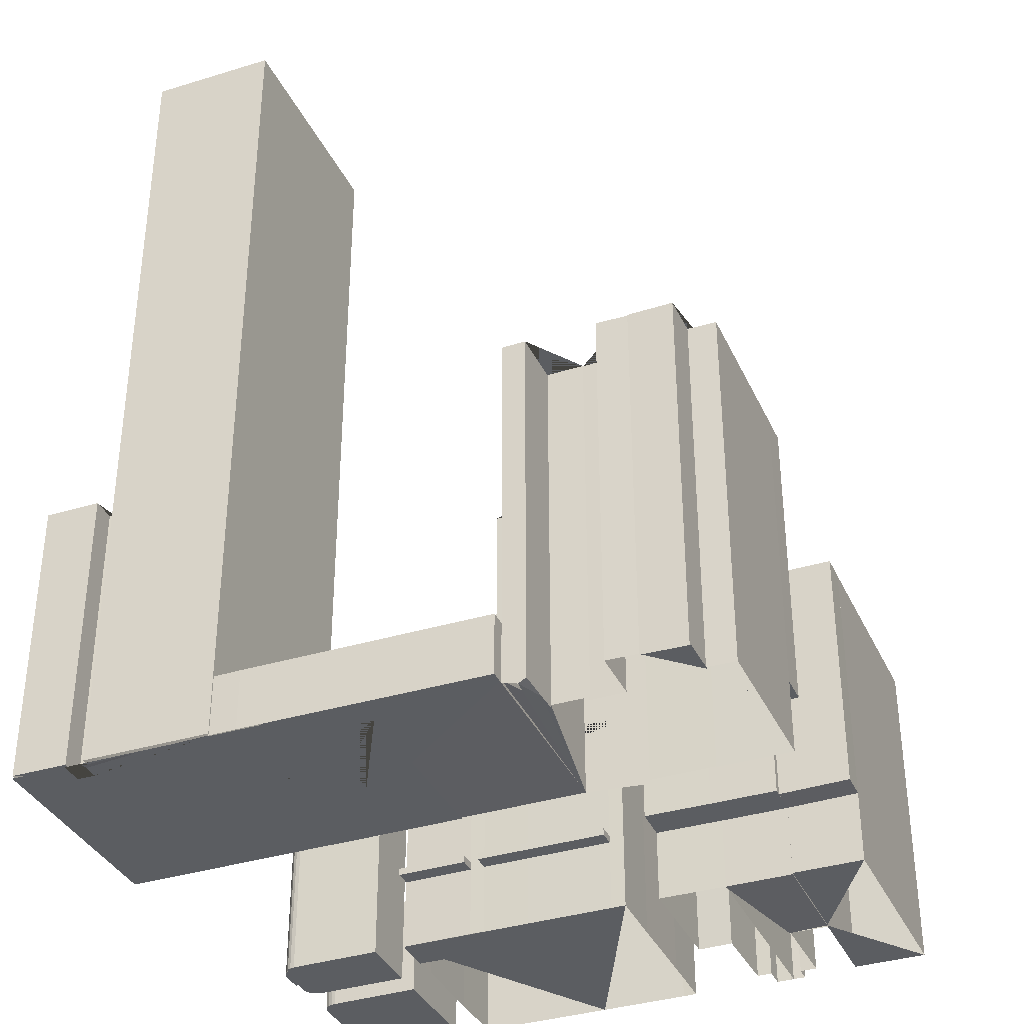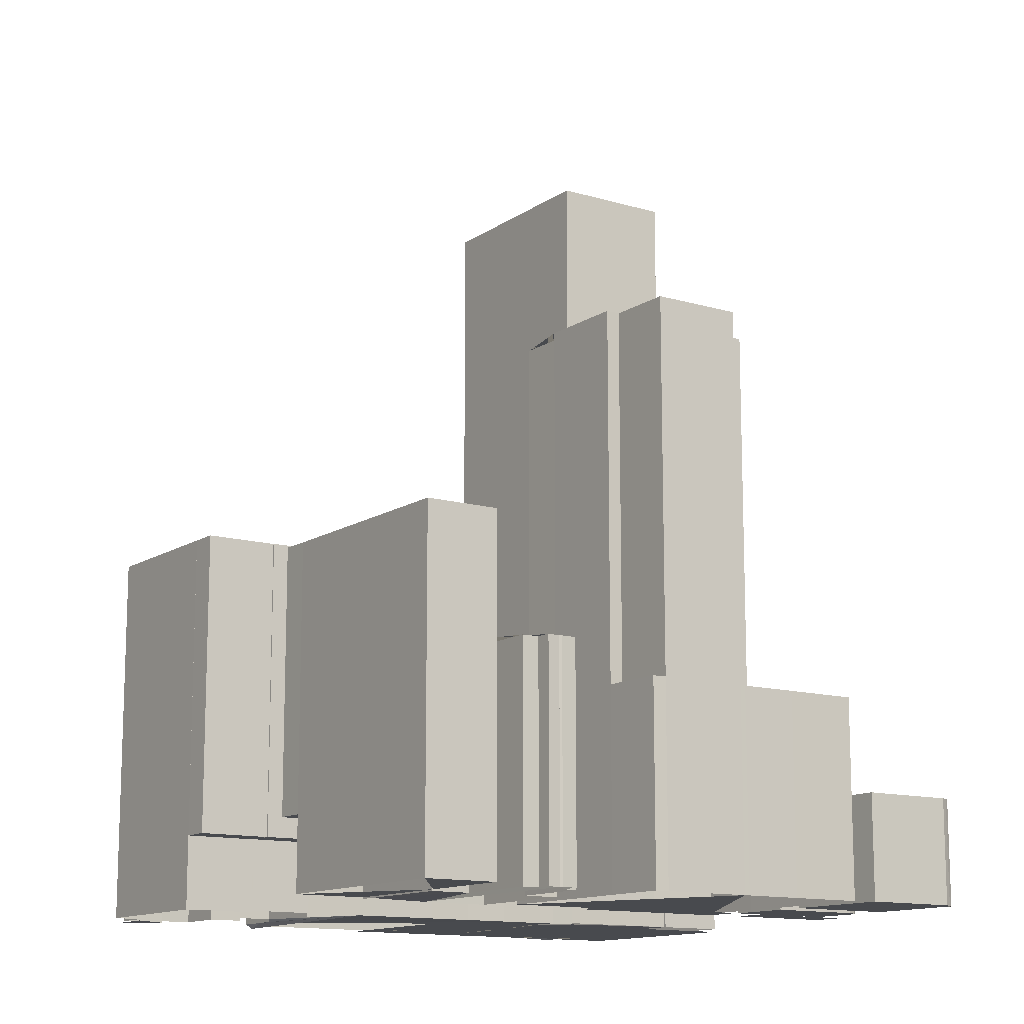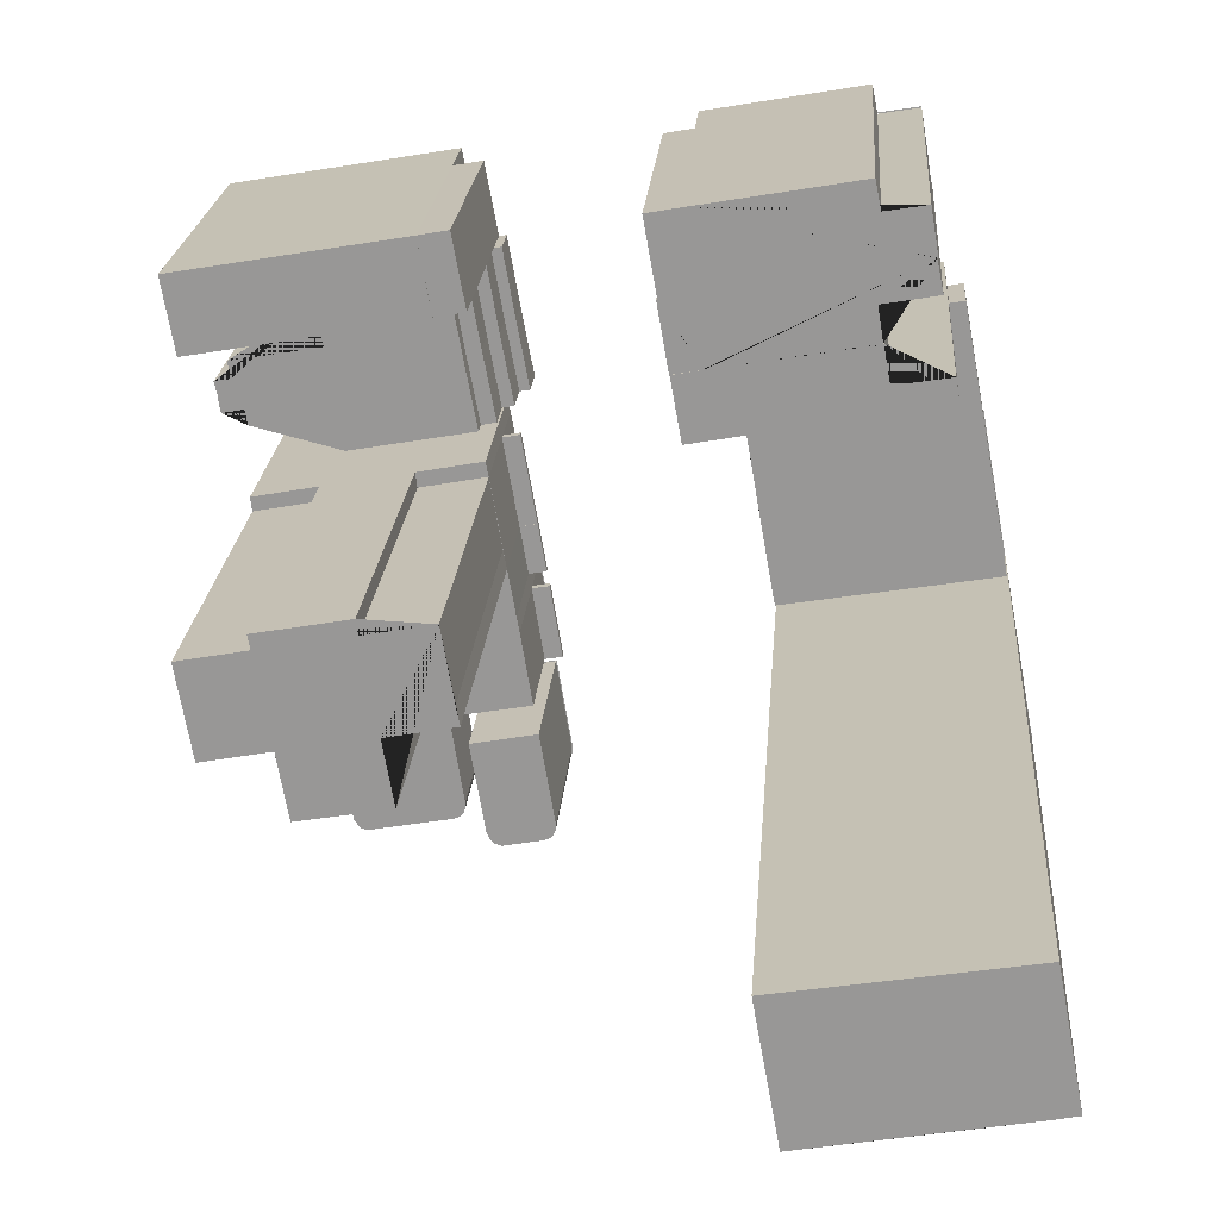
<metadata>
{"format":"obj","ext":"obj","renderer":"f3d","projection":"perspective","resolution":1024,"background":"white","views":[{"elev":-36.1,"azim":-57.7,"up":"+Y"},{"elev":-13.0,"azim":65.7,"up":"+Y"},{"elev":21.0,"azim":-175.9,"up":"+Z"}]}
</metadata>
<code>
g Mesh1 Model
v -32.94 4.4 26.5
v -30.19 4.4 26.06
v -33.44 4.5 23.5
f 1 2 3
g Mesh2 Model
v -39.12 4.6 -1.312
v -39.12 8.8 -1.312
v -39.44 8.8 -3.188
v -39.44 4.6 -3.188
f 4 5 6 7
v -36.06 4.6 15.19
v -36.06 8.8 15.19
f 8 9 5 4
v -35 4.8 15
v -35 8.8 15
f 9 8 10 11
v -35 4.6 15
f 12 10 8
v -21.31 8.8 12.56
v -21.31 4.6 12.56
f 13 14 12 10 11
v -21.62 4.6 10.88
v -21.62 8.8 10.88
f 15 16 13 14
v -22.38 4.6 6.562
v -22.38 8.8 6.562
f 17 18 16 15
v -22.94 4.6 3.5
v -22.94 8.8 3.5
f 19 20 18 17
v -23.44 4.6 0.375
v -23.44 8.8 0.375
v -23.32 4.6 1.093
f 21 22 20 19 23
v -24 4.6 -2.75
v -24 8.8 -2.75
v -23.85 4.6 -1.935
f 24 25 22 21 26
v -24.19 4.6 -3.938
v -24.19 8.8 -3.938
v -24.04 4.6 -2.973
f 27 28 25 24 29
v -24.5 4.6 -5.625
v -24.5 8.8 -5.625
f 30 31 28 27
v -34 4.6 -4.062
v -34 8.8 -4.062
f 32 33 31 30
f 7 6 33 32
f 18 20 22 25 28 31 33 6 5 9 11 13 16
v -35 30.1 15
v -21.31 30.1 12.56
v -21.31 9.5 12.56
f 11 34 35 36 13
v -34.75 4.8 16.56
v -34.75 30.1 16.56
f 11 10 37 38 34
v -34.83 4.3 16.04
f 10 39 37
f 12 39 10
v -34.75 4.6 16.56
f 40 37 39
v -32.44 4.6 16.21
v -31.06 4.6 16
v -31.06 4.8 16
v -31.06 30.1 16
f 40 41 42 43 44 38 37
f 41 39 40
f 39 41 14
f 42 14 41
f 43 39 14
f 14 23 26 43
f 30 43 26 29
f 10 43 30
v -30.62 4.8 18.44
v -30.62 30.1 18.44
f 44 43 45 46
v -30.59 30.1 18.43
v -30.6 30.1 18.38
v -20.57 30.1 16.69
v -20.57 30.1 16.69
f 46 47 48 49 50 35 34 38 44
v -20.56 30.1 16.75
f 48 47 51 49
v -30.6 4.6 18.38
v -30.23 4.6 20.69
v -30.23 30.1 20.69
f 52 53 54 47 48
v -33.85 4.6 21.31
v -33.85 30.1 21.31
f 53 55 56 54
v -33.42 4.6 23.44
v -33.42 30.1 23.44
v -33.42 30.1 23.43
f 55 57 58 59 56
v -19.86 30.1 21.07
v -19.86 30.1 21.06
f 58 60 61 59
v -18.99 30.1 26
v -33.49 30.1 23.44
v -32.99 30.1 26.44
v -30.24 30.1 26
v -29.86 30.1 27.88
f 62 60 58 59 63 64 65 66
v -17.02 30.1 25.65
v -17.89 30.1 20.74
v -19.79 30.1 21.06
f 67 68 69 60 62
v -17.02 9.5 25.65
v -17.89 9.5 20.74
v -17.89 9.5 20.72
v -17.9 9.5 20.71
v -17.9 30.1 20.71
v -17.89 30.1 20.72
v -17.89 30.1 20.73
v -17.89 30.1 20.74
f 67 70 71 72 73 74 75 76 77 68
v -18.99 9.5 26
f 62 78 70 67
v -29.86 4.5 27.88
v -18.99 4.5 26
f 79 80 78 62 66
v -19.86 4.5 21.06
v -19.86 9.5 21.06
f 81 82 78 80
f 62 78 82 61 60
v -19.79 9.5 21.05
v -19.79 9.5 21.06
f 82 83 84 71 70 78
v -19.79 30.1 21.05
f 82 61 85 74 73 83
v -20.54 30.1 16.69
f 59 61 85 86 49 51 47 54 56
v -19.79 30.1 21.06
f 87 85 61 60
v -19.79 9.7 21.06
v -20.54 9.5 16.69
f 88 84 83 89 86 85 87 69
v -17.82 9.5 20.72
v -17.82 9.7 20.72
f 88 84 71 90 91
f 72 71 84 83
v -17.82 9.5 20.71
f 90 71 72 92
v -18.57 9.5 16.35
f 92 72 73 83 89 93
f 73 72 83
v -20.54 4.7 16.69
v -19.79 4.7 21.06
v -19.79 4.6 21.06
v -20.54 4.6 16.69
f 94 89 83 84 95 96 97
v -20.57 4.797 16.69
v -20.57 9.597 16.69
f 98 99 89 94
v -20.56 4.8 16.75
f 100 98 99 49 51
v -20.56 4.3 16.75
f 101 14 98 100
v -20.57 9.5 16.69
f 13 36 102 50 49 99 98 14
v -19.34 9.5 12.21
v -18.61 9.5 16.33
f 102 36 103 104
f 35 50 102 36
v -18.61 30.1 16.33
v -19.34 30.1 12.21
f 35 50 105 106
f 50 102 104 105
f 106 105 104 103
f 36 35 106 103
f 86 89 99 49
v -18.57 30.1 16.35
f 89 86 107 93
v -17.82 30.1 20.71
f 86 85 74 75 108 107
f 74 85 75
f 76 75 85 87
v -17.82 30.1 20.72
f 108 75 76 77 109
f 76 87 77
f 87 69 68 77
f 69 87 60
v -17.82 30.1 20.72
f 69 88 91 110 68
f 91 90 92 93 107 108 109 110
f 109 77 68 110
v -30.24 4.5 26
v -30.04 4.5 27.02
f 111 112 79 66 65
v -32.99 4.5 26.44
f 113 111 65 64
v -33.49 4.5 23.44
v -33.23 4.5 24.98
f 114 115 113 64 63
g Mesh3 Model
v -39.5 4.7 -11.94
v -39.5 62.8 -11.94
v -35.94 62.8 -12.56
v -35.94 4.7 -12.56
f 116 117 118 119
v -41.06 4.7 -11.62
v -41.06 62.8 -11.62
f 120 121 117 116
v -39.5 4.7 -3.125
v -39.5 62.8 -3.125
f 122 123 121 120
v -24.56 4.7 -5.562
v -24.56 62.8 -5.562
f 124 125 123 122
v -26.12 4.7 -14.31
v -26.12 62.8 -14.31
f 126 127 125 124
f 119 118 127 126
f 117 121 123 125 127 118
g Mesh4 Model
v -7.98 4.494 -0.06627
v -7.98 4.494 -0.06626
v -7.761 4.494 1.203
f 128 129 130
v -4.818 4.494 1.276
v -5.164 4.494 -0.5614
f 128 130 131 132
v -7.758 4.494 1.221
f 133 131 130
v -7.666 4.494 1.749
f 134 131 133
v -7.666 4.494 1.749
f 135 134 131 133
v -8.535 4.494 -3.278
v -6.884 4.494 -9.702
v -9.577 4.494 -9.228
v -8.714 4.494 -4.303
f 136 128 132 137 138 139
g Mesh5 Model
v -24.05 4.494 -2.762
v -24.26 4.494 -3.937
v -24.57 4.494 -5.601
v -34.05 4.494 -4.074
v -39.5 4.494 -3.153
v -39.17 4.494 -1.331
v -37.69 4.494 6.734
v -35.65 4.494 6.395
v -37.06 4.494 -1.698
v -32.83 4.494 -2.439
v -32.07 4.494 1.876
v -28.53 4.494 1.255
v -27.85 4.494 5.101
v -22.82 4.494 4.266
v -23.5 4.494 0.3772
f 140 141 142 143 144 145 146 147 148 149 150 151 152 153 154
f 147 152 151 150 149 148
g Mesh6 Model
v -41.94 4.7 -16.56
v -41.25 4.7 -12.88
v -39.69 4.7 -13.12
f 155 156 157
v -41.25 24.7 -12.88
v -41.94 24.7 -16.56
f 155 156 158 159
v -39.69 24.7 -13.12
f 156 157 160 158
v -39.44 4.7 -12
v -39.44 24.7 -12
f 157 161 162 160
v -35.88 4.7 -12.62
f 157 161 163
v -35.88 24.7 -12.62
f 161 163 164 162
f 163 161 7
v -41 4.4 -11.69
f 161 165 7
f 163 7 30
v -26.06 4.7 -14.38
f 166 163 30
v -26.06 9.7 -14.38
v -26.06 24.7 -14.38
f 163 166 167 168 164
v -26.88 4.7 -19.12
v -26.88 9.7 -19.12
f 169 170 167 166
f 170 169 159
f 155 159 169
v -25.4 9.7 -19.38
f 171 170 159
v -24.58 9.7 -14.63
f 167 170 171 172
v -24.58 24.7 -14.63
v -25.4 24.7 -19.38
f 173 172 171 174
f 168 167 172 173
f 164 168 173 174 159 158 160 162
f 174 171 159
g Mesh7 Model
v 3.312 19.8 17.19
v 2.812 19.8 14.56
v 8.75 19.8 13.56
v 8.562 19.8 12.44
v 9.625 19.8 12.25
v 9.438 19.8 11.44
v -5.625 19.8 14.06
v -4.812 19.8 18.62
f 175 176 177 178 179 180 181 182
v 3.312 4.5 17.19
v 2.812 4.5 14.56
f 183 184 176 175
v 8.75 4.5 13.56
f 184 185 177 176
v 8.562 4.5 12.44
f 185 186 178 177
v 9.625 4.5 12.25
f 186 187 179 178
v 9.438 4.5 11.44
f 187 188 180 179
v -5.625 4.5 14.06
v -5.625 9.5 14.06
v -5.625 12.5 14.06
v -5.625 15.5 14.06
v -5.625 18.5 14.06
f 188 189 190 191 192 193 181 180
f 189 188 180 181 193 192 191 190
v 9.438 4.5 11.25
v 9.438 19.8 11.25
f 188 194 195 180
v 9.25 4.5 10.25
v 9.25 19.8 10.25
f 194 196 197 195
v 7.812 4.5 10.5
v 7.812 19.8 10.5
f 196 198 199 197
v 7.625 4.5 9.5
v 7.625 19.8 9.5
f 198 200 201 199
v 2.062 4.5 10.38
v 2.062 19.8 10.38
f 200 202 203 201
v 1.688 4.5 8
v 1.688 19.8 8
f 202 204 205 203
v -6.5 4.5 9.438
v -6.5 9.5 9.438
v -6.5 12.5 9.438
v -6.5 15.5 9.438
v -6.5 18.5 9.438
v -6.5 19.8 9.438
f 204 206 207 208 209 210 211 205
f 189 190 207 206
v -4.812 4.5 18.62
v -4.812 9.5 18.62
f 212 213 190 189
v -4.812 18.5 18.62
v -4.812 15.5 18.62
v -4.812 12.5 18.62
f 212 183 175 182 214 215 216 213
f 181 193 214 182
f 211 210 193 181
f 192 193 210 209
v -6.61 15.5 14.24
v -6.61 18.5 14.24
f 193 192 217 218
f 193 192 215 214
v -6.608 18.5 14.25
v -6.608 15.5 14.25
f 192 193 219 220
v -6.609 18.5 14.24
f 219 193 218 221
v -5.797 18.5 18.8
f 214 193 219 221 222
v -7.483 18.5 9.623
v -7.483 15.5 9.623
v -6.61 15.5 14.24
v -6.609 15.5 14.24
f 220 219 221 223 224 225 226
f 223 221 218 193 210
v -6.608 15.5 14.25
v -5.797 15.5 18.8
f 218 217 226 227 228 222 221
f 192 217 226 220
f 224 209 192 217 225
f 210 209 224 223
v -7.974 12.5 9.716
v -7.974 15.5 9.716
f 209 208 229 230 224
f 191 192 209 208
v -7.102 12.5 14.33
v -7.102 15.5 14.33
f 192 191 231 232 225 217
f 192 191 216 215
v -7.099 15.5 14.34
v -7.099 12.5 14.34
f 191 192 220 227 233 234
f 227 220 192 215 228
f 215 214 222 228
v -6.78 15.5 18.98
v -6.78 18.5 18.98
f 214 215 235 236
v -4.812 27.2 18.62
v -3.938 27.2 23.44
v -3.938 9.6 23.44
f 237 238 239 213 216 215 214 182
v -6.78 27.2 18.98
v -5.905 27.2 23.8
f 238 237 240 241
v -6.78 19.8 18.98
f 237 182 242 240
f 182 214 236 242
v -6.78 12.5 18.98
v -6.78 9.5 18.98
v -5.905 9.6 23.8
f 241 240 242 236 235 243 244 245
f 215 216 243 235
v -6.289 15.5 18.89
v -6.289 12.5 18.89
f 216 215 228 246 247
v -7.099 15.5 14.34
f 227 233 248 246 228
v -7.1 15.5 14.33
f 233 227 226 225 232 249
v -7.102 15.5 14.33
f 230 250 232 225 224
v -8.269 15.5 9.772
v -7.396 15.5 14.39
v -7.397 15.5 14.38
f 251 252 253 250 230
v -7.394 12.5 14.4
v -7.394 15.5 14.4
v -7.394 15.5 14.39
v -7.395 15.5 14.39
v -7.395 15.5 14.39
v -8.269 12.5 9.772
v -7.397 12.5 14.38
v -7.397 12.5 14.38
v -7.396 12.5 14.39
v -7.395 12.5 14.39
v -7.395 12.5 14.39
v -7.394 12.5 14.39
f 254 255 256 257 258 252 251 259 260 261 262 263 264 265
v -7.099 12.5 14.34
f 234 233 248 255 254 266
v -7.102 12.5 14.33
v -7.1 12.5 14.33
f 234 233 249 250 230 229 267 268
f 249 250 253 252
v -7.397 12.5 14.38
f 232 231 267 269 253 250
f 232 231 268 266 247 246 248 249
f 234 268 231 191
v -7.594 9.5 14.41
v -7.594 12.5 14.41
f 191 190 270 271 260 269 267 231
v -7.394 12.5 14.4
v -7.59 12.5 14.43
v -7.59 9.5 14.43
f 190 191 234 266 254 272 273 274
f 213 216 191 190
v -6.585 12.5 18.94
v -6.782 12.5 18.98
v -6.782 9.5 18.98
f 213 216 247 275 276 277
f 216 213 244 243
f 213 239 245 244
f 239 238 241 245
v -3.938 4.6 23.44
v 11.06 4.6 20.88
v 11.06 27.2 20.88
f 278 279 280 238 239
v 10.19 4.6 15.94
v 10.19 27.2 15.94
f 279 281 282 280
v 3.312 4.6 17.12
f 279 281 283
v 3.312 27.2 17.12
f 281 283 284 282
v -4.812 4.6 18.56
v -4.812 27.2 18.56
f 283 285 286 284
f 278 283 285
v 2.812 4.5 14.5
f 283 287 285
v -5.625 4.5 14
f 285 287 288
f 285 278 239 238 286
f 286 238 280 282 284
f 266 234 191 216 247
f 272 254 266 247 275
f 254 266 265
f 265 264 268 266
f 264 268 262 263
v -7.397 12.5 14.38
f 262 289 267 268
v -7.394 12.5 14.39
v -6.585 15.5 18.94
v -7.394 15.5 14.39
f 253 269 289 262 263 264 290 272 275 291 292 257 258 252
f 267 269 289
f 259 229 267 269 260
v -8.465 9.5 9.809
v -8.465 12.5 9.809
f 208 207 293 294 259 229
v -7.594 9.5 14.41
f 190 270 295 293 207
v -7.592 9.5 14.42
f 190 274 296 270
v -7.59 9.5 14.43
f 277 297 274 190 213
v -7.59 12.5 14.43
v -7.592 12.5 14.42
f 271 270 296 297 277 276 298 299
v -8.086 9.5 14.5
v -8.086 12.5 14.5
v -7.594 12.5 14.41
f 271 270 295 300 301 302
v -8.084 9.5 14.51
f 300 295 296 303
v -8.084 9.5 14.51
v -8.956 9.5 9.902
f 293 295 300 303 304 305
f 274 273 299 302 294 293 295 296
v -8.081 12.5 14.53
v -8.081 9.5 14.53
f 274 273 298 306 307 297
f 276 275 272 273 298
f 273 272 290 264 263 262 261 260 271 299
f 271 260 259 294 302
v -8.956 12.5 9.902
v -8.084 12.5 14.51
v -8.084 12.5 14.51
f 308 309 310 301 302 294
v -8.082 12.5 14.52
v -8.083 12.5 14.52
v -8.083 9.5 14.52
v -8.082 9.5 14.52
f 307 306 311 312 309 308 305 304 313 314
f 306 298 311
v -8.083 12.5 14.52
v -7.274 12.5 19.06
f 276 298 306 311 315 316
v -8.083 9.5 14.52
v -7.274 9.5 19.06
f 301 300 303 304 317 318 316 315 309 310
f 313 304 303 296
f 296 297 314 313
f 307 314 297
f 317 314 307 297 277 318
f 277 276 316 318
f 312 299 310 309
f 312 311 298 299
f 310 299 302 301
f 294 293 305 308
f 230 229 259 251
f 208 229 267 231 191
f 247 246 291 275
f 246 248 255 256 292 291
f 255 248 256
f 257 256 248 249
f 257 249 252 258
f 201 203 205 211 181 180 195 197 199
g Mesh8 Model
v -26.1 4.494 -14.36
v -26.94 4.494 -19.09
v -41.96 4.494 -16.54
v -41.28 4.494 -12.87
v -39.75 4.494 -13.14
v -39.52 4.494 -11.97
v -41.07 4.494 -11.69
f 144 142 319 320 321 322 323 324 325
g Mesh9 Model
v -8.678 4.494 -19.24
v -10.1 4.494 -18.98
v -10.4 4.494 -18.88
v -10.63 4.494 -18.69
v -10.8 4.494 -18.44
v -10.87 4.494 -18.15
v -10.84 4.494 -17.85
v -9.792 4.494 -11.56
v -7.318 4.494 -12.01
f 326 327 328 329 330 331 332 333 334
g Mesh10 Model
v -10.38 4.7 -18.88
v -10.56 4.7 -18.69
v -10.56 17.2 -18.69
v -10.38 17.2 -18.88
f 335 336 337 338
v -10.75 4.7 -18.44
v -10.75 17.2 -18.44
f 336 339 340 337
v -10.81 4.7 -18.19
v -10.81 17.2 -18.19
f 339 341 342 340
v -10.81 4.7 -17.88
v -10.81 17.2 -17.88
f 341 343 344 342
v -9.75 4.7 -11.56
v -9.75 17.2 -11.56
f 343 345 346 344
v -6.312 4.7 -18.62
v -6.562 4.7 -19.12
v -6.75 4.7 -19.31
v -7.062 4.7 -19.44
v -7.312 4.7 -19.5
v -10.06 4.7 -19
v -5.25 4.7 -12.38
f 347 348 349 350 351 352 339 343 345 353
v -6.562 17.2 -19.12
v -6.312 17.2 -18.62
f 347 348 354 355
v -6.75 17.2 -19.31
f 348 349 356 354
v -7.062 17.2 -19.44
f 349 350 357 356
v -7.312 17.2 -19.5
f 350 351 358 357
v -10.06 17.2 -19
f 351 352 359 358
f 352 335 338 359
v -5.25 17.2 -12.38
f 358 359 338 337 340 342 344 346 360 355 354 356 357
f 345 353 360 346
f 353 347 355 360
g Mesh11 Model
v 4.25 4.699 -14
v 3.188 4.699 -20.38
v 3.188 11.9 -20.38
v 4.25 11.9 -14
f 361 362 363 364
v 2.938 4.699 -20.75
v 2.125 4.699 -21.12
v -3.562 4.699 -20.12
v -3.875 4.699 -20
v -4.125 4.699 -19.81
v -4.25 4.699 -19.56
v -4.312 4.699 -19.25
v -4.312 4.699 -18.94
v -3.312 4.699 -12.69
f 361 362 365 366 367 368 369 370 371 372 373
v 2.938 11.9 -20.75
f 362 365 374 363
v 2.75 4.67 -21
v 2.75 11.9 -21
f 365 375 376 374
v 2.438 4.67 -21.12
v 2.438 11.9 -21.12
f 375 377 378 376
v 2.125 11.9 -21.12
f 377 366 379 378
v -3.562 11.9 -20.12
f 366 367 380 379
v -3.875 11.9 -20
f 367 368 381 380
v -4.125 11.9 -19.81
f 368 369 382 381
v -4.25 11.9 -19.56
f 369 370 383 382
v -4.312 11.9 -19.25
f 370 371 384 383
v -4.312 11.9 -18.94
f 371 372 385 384
v -3.312 11.9 -12.69
f 372 373 386 385
f 373 361 364 386
f 382 383 384 385 386 364 363 374 376 378 379 380 381
g Mesh12 Model
v -8.5 18 -3.312
v -8.5 10.1 -3.312
v -7.938 10.1 -0.0625
v -7.938 18 -0.0625
f 387 388 389 390
v -8.5 4.6 -3.312
v -8.5 9.604 -3.312
v -8.688 18 -4.312
v -8.688 10.1 -4.312
v -8.688 9.6 -4.312
v -8.688 4.6 -4.312
f 391 392 388 387 393 394 395 396
v -7.938 4.6 -0.0625
v -7.938 9.604 -0.0625
f 397 398 392 391
v -6.875 4.6 5.938
v -6.875 9.604 5.938
f 399 400 398 397
v -6.688 4.6 6.938
v -6.688 18 6.938
v -6.875 18 5.938
v -6.875 10.1 5.938
f 401 402 403 404 400 399
v -2.312 4.6 6.125
v -2.312 18 6.125
f 405 406 402 401
v 3.688 4.6 5.062
v 3.688 18 5.062
f 407 408 406 405
v 8.062 4.6 4.25
v 8.062 18 4.25
f 409 410 408 407
v 7.938 4.6 3.312
v 7.938 18 3.312
f 411 412 410 409
v 6.875 4.6 -2.688
v 6.875 18 -2.688
f 413 414 412 411
v 6.812 4.6 -3.062
v 6.812 18 -3.062
f 415 416 414 413
v 6.125 4.6 -6.938
v 6.125 18 -6.938
f 417 418 416 415
v 5.25 4.6 -11.81
v 5.25 18 -11.81
f 419 420 418 417
v 0.8125 4.6 -11.06
v 0.8125 18 -11.06
f 421 422 420 419
v -5.125 4.6 -10
v -5.125 18 -10
f 423 424 422 421
v -9.5 4.6 -9.25
v -9.5 9.6 -9.25
v -9.5 10.1 -9.25
v -9.5 18 -9.25
f 425 426 427 428 424 423
f 396 395 426 425
v -9.872 9.6 -4.118
v -10.68 9.6 -9.055
f 426 395 429 430
f 395 394 427 426
v -9.872 10.1 -4.118
f 395 394 431 429
v -10.68 10.1 -9.055
f 394 427 432 431
f 428 427 394 393
f 387 390 403 402 406 408 410 412 414 416 418 420 422 424 428 393
f 390 389 404 403
v -9.119 10.1 0.1467
v -8.057 10.1 6.147
f 404 389 433 434
f 389 398 400 404
f 388 392 398 389
v -9.682 9.604 -3.108
v -9.682 10.1 -3.108
f 388 392 435 436
v -9.12 9.604 0.1421
f 392 398 437 435
v -9.12 10.1 0.1421
f 398 389 438 437
v -9.119 9.604 0.1467
f 389 398 439 433
v -8.057 9.604 6.147
f 398 400 440 439
f 400 404 434 440
f 433 439 440 434
f 389 388 436 438
f 436 435 437 438
v 3.688 43.1 5.062
v -2.312 43.1 6.125
f 406 408 441 442
v 3.5 18 4.125
v 3.5 43.1 4.125
f 408 443 444 441
v 7.938 43.1 3.312
f 443 412 445 444
v 6.875 43.1 -2.688
f 412 414 446 445
v 2.438 18 -1.875
v 2.438 43.1 -1.875
f 414 447 448 446
v 1.688 18 -6.125
v 1.688 43.1 -6.125
f 447 449 450 448
v -4.25 18 -5.125
v -4.25 43.1 -5.125
f 449 451 452 450
v -3.5 18 -0.875
v -3.5 43.1 -0.875
f 451 453 454 452
v -7.938 43.1 -0.0625
f 453 390 455 454
v -7.688 18 1.188
v -7.688 43.1 1.188
f 390 456 457 455
v -6.875 43.1 5.938
f 456 403 458 457
v -2.438 18 5.125
v -2.438 43.1 5.125
f 403 459 460 458
f 459 406 442 460
f 458 460 442 441 444 445 446 448 450 452 454 455 457
f 427 426 430 432
f 429 431 432 430
g Mesh13 Model
f 425 401 413

</code>
